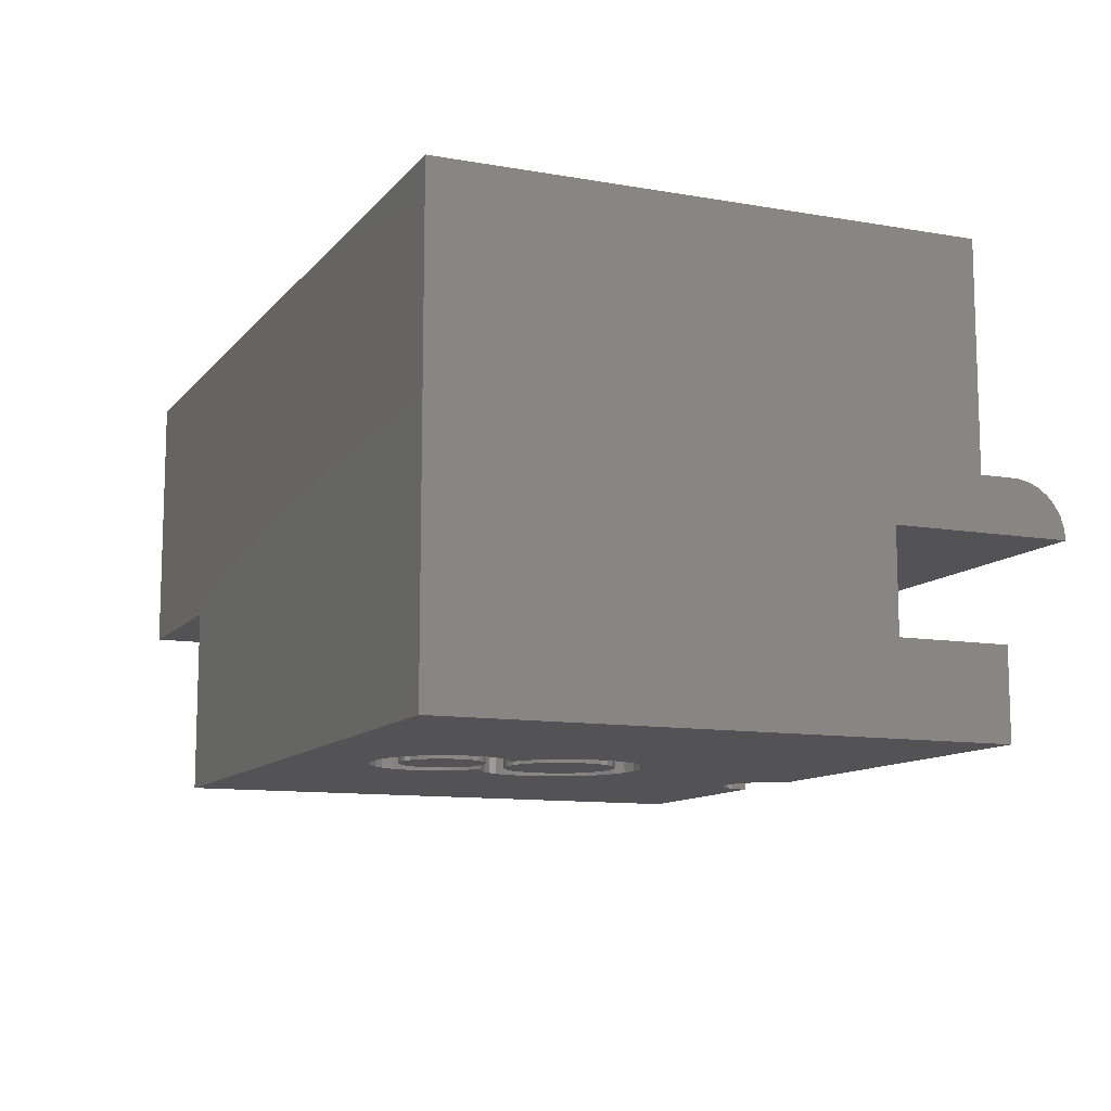
<metadata>
{"format":"stl","ext":"stl","renderer":"f3d","projection":"perspective","resolution":1024,"background":"white","views":[{"elev":-11.0,"azim":-113.2,"up":"+Y"}]}
</metadata>
<code>
# stl→obj: 440 verts, 876 faces
v -1 0 7.954
v -1 6.2 10
v -1 6.2 -2
v -1 1.2 10
v -1 1.193 10.8
v -1 1.2 10.8
v -1 0 10.8
v -1 1.193 10.93
v -1 1.141 11.17
v -1 1.039 11.4
v -1 0.8918 11.6
v -1 0.7053 11.77
v -1 0.4881 11.9
v -1 -4.25 -2
v -1 -2.25 7.954
v -1 -4.25 10.47
v -1 -2.25 10.47
v -1 0.2495 11.97
v -1 0 12
v 18.4 6.2 10
v 19.4 1.2 10
v 19.4 6.2 10
v 18.4 1.2 10
v 0 1.2 10
v 0 6.2 10
v 19.4 0 10.8
v 19.4 1.193 10.93
v 19.4 1.141 11.17
v 19.4 1.2 10.8
v 19.4 1.193 10.8
v 19.4 6.2 -2
v 19.4 1.039 11.4
v 19.4 0.8918 11.6
v 19.4 0.7053 11.77
v 19.4 0.4881 11.9
v 19.4 0.2495 11.97
v 19.4 0 12
v 19.4 0 -2
v 18.4 6.2 0
v 0 6.2 0
v 15.06 -4.25 -2
v 15.06 0 -2
v 15.06 0 7.954
v 0 1.2 0
v 18.4 1.2 0
v 10.18 -4.042 10.47
v 15.06 -4.25 10.47
v 15.06 -2.25 10.47
v 10.2 -4.25 10.47
v 10.11 -3.843 10.47
v 10.01 -3.662 10.47
v 9.869 -3.507 10.47
v 9.7 -3.384 10.47
v 9.509 -3.299 10.47
v 9.305 -3.255 10.47
v 9.095 -3.255 10.47
v 8.891 -3.299 10.47
v 8.7 -3.384 10.47
v 8.531 -3.507 10.47
v 8.391 -3.662 10.47
v 8.286 -3.843 10.47
v 8.222 -4.042 10.47
v 8.2 -4.25 10.47
v 15.06 -2.25 7.954
v 8.222 -4.25 10.27
v 5.858 -4.25 5.659
v 6.193 -4.25 5.821
v 8.286 -4.25 10.07
v 6.57 -4.25 5.919
v 8.391 -4.25 9.887
v 6.99 -4.25 5.952
v 8.531 -4.25 9.732
v 7.788 -4.25 5.821
v 8.891 -4.25 9.524
v 7.41 -4.25 5.919
v 8.7 -4.25 9.609
v 5.566 -4.25 5.431
v 5.329 -4.25 5.155
v 5.16 -4.25 4.849
v 5.059 -4.25 4.512
v 5.025 -4.25 4.145
v 5.043 -4.25 3.878
v 5.097 -4.25 3.631
v 5.283 -4.25 1.62
v 5.186 -4.25 3.402
v 5.89 -4.25 2.719
v 5.94 -4.25 2.523
v 6.148 -4.25 2.615
v 5.761 -4.25 2.413
v 5.664 -4.25 2.849
v 5.61 -4.25 2.286
v 5.472 -4.25 3.007
v 5.323 -4.25 1.807
v 5.487 -4.25 2.141
v 5.312 -4.25 3.193
v 5.391 -4.25 1.981
v 5.269 -4.25 1.419
v 5.299 -4.25 1.106
v 5.388 -4.25 0.8174
v 6.631 -4.25 -0.1108
v 7.002 -4.25 -0.1392
v 6.297 -4.25 -0.02577
v 6.002 -4.25 0.116
v 5.745 -4.25 0.3145
v 5.537 -4.25 0.5536
v 10.18 -4.25 10.27
v 10.11 -4.25 10.07
v 10.01 -4.25 9.887
v 9.869 -4.25 9.732
v 8.82 -4.25 4.841
v 9.7 -4.25 9.609
v 8.651 -4.25 5.151
v 9.509 -4.25 9.524
v 8.414 -4.25 5.429
v 9.305 -4.25 9.48
v 9.095 -4.25 9.48
v 8.122 -4.25 5.658
v 8.921 -4.25 4.499
v 8.955 -4.25 4.125
v 8.937 -4.25 3.846
v 8.882 -4.25 3.59
v 8.701 -4.25 1.607
v 8.789 -4.25 3.358
v 8.592 -4.25 1.977
v 8.66 -4.25 3.15
v 8.033 -4.25 2.523
v 8.077 -4.25 2.702
v 7.82 -4.25 2.615
v 8.217 -4.25 2.413
v 8.303 -4.25 2.82
v 8.371 -4.25 2.285
v 8.497 -4.25 2.97
v 8.496 -4.25 2.139
v 8.66 -4.25 1.8
v 8.715 -4.25 1.399
v 8.686 -4.25 1.086
v 8.598 -4.25 0.7997
v 8.452 -4.25 0.539
v 8.247 -4.25 0.3043
v 7.994 -4.25 0.1103
v 7.702 -4.25 -0.02831
v 7.372 -4.25 -0.1115
v 6.795 -4.25 0.4801
v 6.986 -4.25 2.335
v 6.784 -4.25 2.318
v 6.022 -4.25 1.415
v 6.601 -4.25 2.268
v 6.994 -4.25 0.463
v 7.193 -4.25 2.318
v 6.437 -4.25 2.185
v 7.195 -4.25 0.4797
v 6.292 -4.25 2.068
v 7.95 -4.25 1.576
v 6.174 -4.25 1.927
v 7.381 -4.25 2.267
v 6.039 -4.25 1.601
v 6.089 -4.25 1.772
v 7.547 -4.25 2.184
v 7.694 -4.25 2.066
v 7.813 -4.25 1.922
v 7.898 -4.25 1.759
v 6.039 -4.25 1.222
v 6.178 -4.25 0.883
v 6.091 -4.25 1.044
v 7.967 -4.25 1.374
v 6.3 -4.25 0.7376
v 7.69 -4.25 0.7315
v 7.949 -4.25 1.194
v 7.811 -4.25 0.8724
v 7.897 -4.25 1.026
v 6.448 -4.25 0.6175
v 6.613 -4.25 0.5316
v 7.543 -4.25 0.614
v 7.378 -4.25 0.5301
v 5.774 -4.25 4.153
v 6.982 -4.25 5.35
v 6.731 -4.25 5.328
v 7.148 -4.25 5.339
v 5.795 -4.25 4.402
v 6.503 -4.25 5.265
v 8.165 -4.25 4.437
v 7.308 -4.25 5.309
v 6.298 -4.25 5.16
v 7.463 -4.25 5.259
v 6.115 -4.25 5.012
v 8.054 -4.25 4.735
v 7.613 -4.25 5.189
v 8.119 -4.25 4.587
v 7.75 -4.25 5.1
v 7.869 -4.25 4.995
v 5.859 -4.25 4.628
v 5.966 -4.25 4.832
v 7.971 -4.25 4.873
v 8.193 -4.25 4.284
v 7.006 -4.25 2.933
v 5.795 -4.25 3.9
v 8.203 -4.25 4.129
v 5.862 -4.25 3.67
v 8.181 -4.25 3.883
v 5.971 -4.25 3.463
v 8.118 -4.25 3.659
v 6.125 -4.25 3.279
v 8.011 -4.25 3.456
v 6.753 -4.25 2.954
v 6.312 -4.25 3.127
v 7.863 -4.25 3.274
v 6.522 -4.25 3.019
v 7.254 -4.25 2.954
v 7.682 -4.25 3.125
v 7.479 -4.25 3.018
v 9.689 -3.403 10.27
v 9.502 -3.32 10.27
v 9.098 -3.277 10.27
v 9.302 -3.277 10.27
v 9.741 -3.649 9.887
v 9.605 -3.549 9.887
v 9.535 -3.671 9.732
v 8.461 -3.921 9.887
v 8.461 -3.713 10.07
v 8.365 -3.878 10.07
v 9.45 -3.481 9.887
v 9.741 -3.857 9.732
v 9.648 -3.753 9.732
v 10.09 -3.852 10.27
v 9.991 -3.675 10.27
v 9.939 -3.713 10.07
v 9.855 -4.111 9.732
v 9.939 -3.921 9.887
v 9.855 -3.774 9.887
v 8.743 -3.459 10.07
v 8.711 -3.403 10.27
v 8.589 -3.571 10.07
v 9.045 -3.982 9.524
v 8.95 -3.817 9.609
v 8.865 -3.878 9.609
v 8.95 -4.068 9.524
v 8.993 -4.02 9.524
v 8.795 -3.956 9.609
v 8.409 -3.675 10.27
v 8.865 -3.671 9.732
v 10.16 -4.047 10.27
v 10.09 -4.06 10.07
v 10.03 -3.878 10.07
v 9.811 -3.571 10.07
v 9.657 -3.459 10.07
v 9.285 -3.445 9.887
v 9.27 -3.585 9.732
v 8.409 -4.082 9.887
v 8.545 -3.774 9.887
v 8.898 -4.186 9.524
v 8.743 -4.047 9.609
v 8.711 -4.146 9.609
v 8.659 -3.857 9.732
v 9.115 -3.445 9.887
v 9.295 -3.341 10.07
v 9.105 -3.341 10.07
v 8.752 -3.753 9.732
v 8.545 -3.523 10.27
v 9.482 -3.381 10.07
v 9.811 -3.978 9.732
v 9.657 -4.047 9.609
v 9.689 -4.146 9.609
v 9.855 -3.523 10.27
v 8.306 -3.852 10.27
v 8.306 -4.06 10.07
v 8.243 -4.047 10.27
v 8.918 -3.381 10.07
v 8.898 -3.32 10.27
v 8.589 -3.978 9.732
v 8.545 -4.111 9.732
v 8.659 -3.649 9.887
v 8.795 -3.549 9.887
v 9.045 -3.774 9.609
v 8.993 -3.614 9.732
v 9.189 -4.146 9.48
v 9.168 -3.943 9.524
v 9.168 -4.151 9.48
v 9.605 -3.956 9.609
v 9.407 -3.614 9.732
v 9.355 -3.774 9.609
v 9.482 -4.124 9.524
v 9.45 -4.068 9.524
v 9.991 -4.082 9.887
v 8.918 -4.124 9.524
v 9.105 -4.207 9.48
v 8.95 -3.481 9.887
v 9.13 -3.585 9.732
v 9.535 -3.878 9.609
v 9.45 -3.817 9.609
v 9.355 -3.982 9.524
v 9.407 -4.02 9.524
v 9.098 -4.228 9.48
v 9.13 -4.172 9.48
v 9.148 -4.159 9.48
v 9.295 -3.956 9.524
v 9.232 -4.151 9.48
v 9.105 -3.956 9.524
v 9.252 -3.753 9.609
v 9.27 -4.172 9.48
v 9.502 -4.186 9.524
v 9.295 -4.207 9.48
v 9.285 -4.189 9.48
v 9.148 -3.753 9.609
v 9.115 -4.189 9.48
v 9.232 -3.943 9.524
v 9.211 -4.146 9.48
v 9.302 -4.228 9.48
v 9.252 -4.159 9.48
v 6.731 -3.75 5.328
v 6.99 -3.75 5.952
v 6.57 -3.75 5.919
v 6.503 -3.75 5.265
v 6.193 -3.75 5.821
v 6.982 -3.75 5.35
v 6.298 -3.75 5.16
v 5.858 -3.75 5.659
v 7.148 -3.75 5.339
v 7.41 -3.75 5.919
v 6.115 -3.75 5.012
v 5.566 -3.75 5.431
v 7.308 -3.75 5.309
v 7.463 -3.75 5.259
v 5.966 -3.75 4.832
v 5.329 -3.75 5.155
v 5.859 -3.75 4.628
v 5.16 -3.75 4.849
v 5.795 -3.75 4.402
v 5.059 -3.75 4.512
v 5.774 -3.75 4.153
v 5.025 -3.75 4.145
v 5.043 -3.75 3.878
v 5.795 -3.75 3.9
v 5.097 -3.75 3.631
v 5.862 -3.75 3.67
v 5.186 -3.75 3.402
v 5.312 -3.75 3.193
v 5.971 -3.75 3.463
v 5.472 -3.75 3.007
v 5.664 -3.75 2.849
v 6.125 -3.75 3.279
v 5.89 -3.75 2.719
v 6.312 -3.75 3.127
v 6.148 -3.75 2.615
v 6.522 -3.75 3.019
v 7.788 -3.75 5.821
v 7.613 -3.75 5.189
v 8.122 -3.75 5.658
v 7.75 -3.75 5.1
v 7.869 -3.75 4.995
v 8.414 -3.75 5.429
v 7.971 -3.75 4.873
v 8.651 -3.75 5.151
v 8.054 -3.75 4.735
v 8.82 -3.75 4.841
v 8.119 -3.75 4.587
v 8.165 -3.75 4.437
v 8.921 -3.75 4.499
v 8.193 -3.75 4.284
v 8.955 -3.75 4.125
v 8.203 -3.75 4.129
v 8.937 -3.75 3.846
v 8.181 -3.75 3.883
v 8.882 -3.75 3.59
v 8.118 -3.75 3.659
v 8.66 -3.75 3.15
v 8.011 -3.75 3.456
v 8.789 -3.75 3.358
v 8.303 -3.75 2.82
v 7.863 -3.75 3.274
v 8.077 -3.75 2.702
v 7.682 -3.75 3.125
v 7.82 -3.75 2.615
v 7.479 -3.75 3.018
v 8.497 -3.75 2.97
v 7.254 -3.75 2.954
v 7.193 -3.75 2.318
v 7.006 -3.75 2.933
v 6.601 -3.75 2.268
v 6.753 -3.75 2.954
v 6.784 -3.75 2.318
v 6.292 -3.75 2.068
v 5.94 -3.75 2.523
v 6.986 -3.75 2.335
v 5.761 -3.75 2.413
v 7.381 -3.75 2.267
v 6.174 -3.75 1.927
v 5.61 -3.75 2.286
v 6.437 -3.75 2.185
v 6.089 -3.75 1.772
v 5.487 -3.75 2.141
v 5.391 -3.75 1.981
v 6.039 -3.75 1.601
v 5.323 -3.75 1.807
v 5.283 -3.75 1.62
v 6.022 -3.75 1.415
v 5.269 -3.75 1.419
v 5.299 -3.75 1.106
v 6.039 -3.75 1.222
v 5.388 -3.75 0.8174
v 6.091 -3.75 1.044
v 5.537 -3.75 0.5536
v 6.178 -3.75 0.883
v 5.745 -3.75 0.3145
v 6.3 -3.75 0.7376
v 6.002 -3.75 0.116
v 6.448 -3.75 0.6175
v 6.297 -3.75 -0.02577
v 6.613 -3.75 0.5316
v 7.547 -3.75 2.184
v 7.694 -3.75 2.066
v 8.033 -3.75 2.523
v 8.217 -3.75 2.413
v 7.813 -3.75 1.922
v 8.371 -3.75 2.285
v 7.898 -3.75 1.759
v 8.496 -3.75 2.139
v 8.592 -3.75 1.977
v 7.95 -3.75 1.576
v 8.66 -3.75 1.8
v 8.701 -3.75 1.607
v 7.967 -3.75 1.374
v 8.715 -3.75 1.399
v 8.686 -3.75 1.086
v 7.949 -3.75 1.194
v 8.598 -3.75 0.7997
v 7.897 -3.75 1.026
v 8.452 -3.75 0.539
v 7.811 -3.75 0.8724
v 8.247 -3.75 0.3043
v 7.69 -3.75 0.7315
v 7.994 -3.75 0.1103
v 7.543 -3.75 0.614
v 7.702 -3.75 -0.02831
v 7.378 -3.75 0.5301
v 7.372 -3.75 -0.1115
v 7.195 -3.75 0.4797
v 7.002 -3.75 -0.1392
v 6.994 -3.75 0.463
v 6.631 -3.75 -0.1108
v 6.795 -3.75 0.4801
f 1 2 3
f 4 5 6
f 7 8 5
f 7 5 4
f 8 7 9
f 9 7 10
f 10 7 11
f 11 7 12
f 12 7 13
f 2 1 4
f 7 4 1
f 14 1 3
f 1 14 15
f 16 15 14
f 15 16 17
f 13 7 18
f 18 7 19
f 20 21 22
f 21 20 23
f 2 24 25
f 24 2 4
f 26 27 28
f 29 30 21
f 21 31 22
f 27 26 30
f 26 28 32
f 26 32 33
f 26 33 34
f 26 34 35
f 26 35 36
f 30 26 21
f 26 36 37
f 38 21 26
f 21 38 31
f 22 39 20
f 39 31 40
f 31 39 22
f 40 2 25
f 40 3 2
f 3 40 31
f 41 14 42
f 42 31 38
f 3 42 14
f 42 3 31
f 43 7 1
f 7 43 26
f 38 43 42
f 43 38 26
f 24 40 25
f 40 24 44
f 45 20 39
f 20 45 23
f 40 45 39
f 45 40 44
f 45 24 23
f 24 45 44
f 18 37 36
f 37 18 19
f 11 34 33
f 34 11 12
f 12 35 34
f 35 12 13
f 28 10 32
f 10 28 9
f 13 36 35
f 36 13 18
f 32 11 33
f 11 32 10
f 27 9 28
f 9 27 8
f 30 8 27
f 8 30 5
f 7 37 19
f 37 7 26
f 6 30 29
f 30 6 5
f 23 29 21
f 29 23 6
f 24 6 23
f 6 24 4
f 46 47 48
f 47 46 49
f 48 50 46
f 48 51 50
f 48 52 51
f 48 53 52
f 48 54 53
f 48 55 54
f 48 56 55
f 17 56 48
f 17 57 56
f 17 58 57
f 17 59 58
f 17 60 59
f 17 61 60
f 17 62 61
f 16 62 17
f 62 16 63
f 48 47 64
f 64 42 43
f 41 64 47
f 64 41 42
f 16 65 63
f 66 65 16
f 67 65 66
f 65 67 68
f 69 68 67
f 68 69 70
f 70 71 72
f 73 74 75
f 75 72 71
f 76 75 74
f 72 75 76
f 71 70 69
f 16 77 66
f 16 78 77
f 16 79 78
f 16 80 79
f 16 81 80
f 14 81 16
f 81 14 82
f 82 14 83
f 84 83 14
f 83 84 85
f 86 87 88
f 89 86 90
f 91 90 92
f 86 89 87
f 93 85 84
f 90 91 89
f 92 94 91
f 95 94 92
f 85 96 95
f 94 95 96
f 96 85 93
f 84 14 97
f 97 14 98
f 98 14 99
f 100 14 101
f 102 14 100
f 103 14 102
f 104 14 103
f 105 14 104
f 99 14 105
f 106 47 49
f 107 47 106
f 108 47 107
f 109 47 108
f 110 109 111
f 112 111 113
f 114 113 115
f 74 73 116
f 117 116 73
f 116 117 115
f 114 115 117
f 113 114 112
f 111 112 110
f 109 110 47
f 118 47 110
f 119 47 118
f 41 119 120
f 41 120 121
f 122 121 123
f 124 123 125
f 126 127 128
f 129 127 126
f 127 129 130
f 131 130 129
f 130 131 132
f 133 132 131
f 132 133 125
f 124 125 133
f 123 124 134
f 123 134 122
f 121 122 41
f 41 122 135
f 41 135 136
f 41 136 137
f 41 137 138
f 41 101 14
f 119 41 47
f 139 41 138
f 140 41 139
f 141 41 140
f 142 41 141
f 101 41 142
f 143 144 145
f 146 145 147
f 144 148 149
f 146 147 150
f 151 149 148
f 146 150 152
f 153 149 151
f 146 152 154
f 149 153 155
f 156 154 157
f 158 153 159
f 146 154 156
f 159 153 160
f 145 146 143
f 160 153 161
f 143 146 162
f 155 153 158
f 163 162 164
f 153 151 165
f 166 162 163
f 167 165 151
f 143 162 166
f 168 169 170
f 143 166 171
f 168 167 169
f 143 171 172
f 165 167 168
f 144 143 148
f 167 151 173
f 173 151 174
f 175 176 177
f 176 175 178
f 179 177 180
f 181 178 175
f 178 181 182
f 179 180 183
f 182 181 184
f 179 183 185
f 186 187 188
f 189 186 190
f 191 185 192
f 190 186 193
f 179 185 191
f 187 186 189
f 177 179 175
f 184 188 187
f 184 181 188
f 181 175 194
f 195 194 175
f 195 175 196
f 194 195 197
f 195 196 198
f 197 195 199
f 195 198 200
f 199 195 201
f 195 200 202
f 201 195 203
f 204 202 205
f 203 195 206
f 204 205 207
f 202 204 195
f 208 206 195
f 206 208 209
f 209 208 210
f 211 54 212
f 213 56 57
f 213 55 56
f 55 213 214
f 215 216 217
f 218 219 220
f 217 216 221
f 222 215 223
f 224 225 226
f 109 227 111
f 228 226 229
f 230 231 232
f 233 234 235
f 236 237 238
f 219 232 239
f 234 240 235
f 49 46 241
f 242 224 243
f 244 245 216
f 221 246 247
f 72 248 70
f 249 219 218
f 250 251 252
f 251 238 253
f 237 233 235
f 254 255 256
f 255 254 246
f 235 240 257
f 232 231 258
f 245 212 259
f 224 50 225
f 227 260 261
f 229 244 215
f 111 227 262
f 243 224 226
f 51 52 263
f 220 264 265
f 220 219 264
f 68 266 65
f 267 256 268
f 269 253 249
f 248 218 265
f 70 248 265
f 72 270 248
f 218 220 265
f 264 239 61
f 74 250 252
f 271 272 232
f 240 272 271
f 273 274 240
f 215 244 216
f 216 245 259
f 275 276 277
f 212 214 255
f 222 223 278
f 229 215 222
f 268 57 231
f 231 57 58
f 258 231 59
f 241 224 242
f 107 242 108
f 109 108 227
f 241 50 224
f 241 46 50
f 244 263 211
f 263 53 211
f 50 51 225
f 65 266 63
f 266 61 62
f 74 252 76
f 249 232 219
f 266 62 63
f 219 239 264
f 269 218 248
f 269 249 218
f 270 269 248
f 76 252 72
f 236 238 251
f 279 221 247
f 217 279 280
f 261 222 278
f 281 261 282
f 267 268 230
f 256 214 213
f 214 256 255
f 238 257 253
f 257 240 271
f 259 212 255
f 234 273 240
f 226 225 244
f 229 226 244
f 221 255 246
f 245 211 212
f 244 211 245
f 261 278 282
f 223 215 217
f 268 213 57
f 211 53 54
f 107 241 242
f 243 226 228
f 108 242 283
f 260 222 261
f 260 229 222
f 106 241 107
f 106 49 241
f 212 54 214
f 54 55 214
f 68 265 266
f 230 268 231
f 271 232 249
f 264 61 266
f 258 59 239
f 232 258 239
f 251 269 270
f 251 253 269
f 284 236 251
f 285 236 284
f 237 235 238
f 238 235 257
f 254 256 286
f 287 246 254
f 246 287 247
f 288 289 290
f 278 288 291
f 256 213 268
f 225 51 263
f 225 263 244
f 216 259 221
f 221 259 255
f 278 223 288
f 282 278 291
f 262 227 261
f 111 262 113
f 263 52 53
f 283 228 260
f 228 229 260
f 283 242 228
f 242 243 228
f 227 283 260
f 108 283 227
f 265 264 266
f 70 265 68
f 292 250 74
f 272 267 230
f 272 230 232
f 257 271 253
f 253 271 249
f 239 59 60
f 239 60 61
f 252 270 72
f 252 251 270
f 292 284 250
f 250 284 251
f 293 233 237
f 293 294 233
f 274 286 240
f 240 286 272
f 290 295 296
f 287 254 286
f 274 287 286
f 293 237 236
f 290 280 295
f 277 297 233
f 280 247 298
f 217 221 279
f 223 217 288
f 291 290 299
f 262 261 300
f 113 262 300
f 301 282 302
f 292 285 284
f 276 303 273
f 288 217 289
f 286 267 272
f 286 256 267
f 304 293 236
f 247 303 298
f 303 247 287
f 305 275 306
f 275 305 276
f 295 280 305
f 231 58 59
f 289 280 290
f 289 217 280
f 291 288 290
f 113 300 307
f 115 113 307
f 285 304 236
f 294 277 233
f 277 276 297
f 233 273 234
f 273 287 274
f 303 287 273
f 280 279 247
f 308 290 296
f 299 290 308
f 282 291 302
f 302 291 299
f 300 261 281
f 300 281 307
f 301 115 307
f 302 115 301
f 299 115 302
f 308 115 299
f 296 115 308
f 306 115 296
f 275 115 306
f 277 115 275
f 294 115 277
f 293 115 294
f 304 115 293
f 285 115 304
f 292 115 285
f 115 292 116
f 295 305 296
f 297 273 233
f 297 276 273
f 280 298 305
f 298 276 305
f 276 298 303
f 281 282 301
f 307 281 301
f 116 292 74
f 296 305 306
f 1 64 43
f 64 1 15
f 64 17 48
f 17 64 15
f 309 310 311
f 312 311 313
f 310 309 314
f 315 313 316
f 310 317 318
f 319 316 320
f 321 318 317
f 322 318 321
f 317 310 314
f 311 312 309
f 313 315 312
f 323 320 324
f 316 319 315
f 325 324 326
f 320 323 319
f 324 325 323
f 327 326 328
f 326 327 325
f 328 329 327
f 330 329 328
f 331 329 330
f 329 331 332
f 333 332 331
f 332 333 334
f 335 334 333
f 336 334 335
f 334 336 337
f 338 337 336
f 339 337 338
f 337 339 340
f 341 340 339
f 340 341 342
f 343 342 341
f 342 343 344
f 318 322 345
f 346 345 322
f 345 346 347
f 348 347 346
f 349 347 348
f 347 349 350
f 351 350 349
f 350 351 352
f 353 352 351
f 352 353 354
f 355 354 353
f 356 354 355
f 354 356 357
f 358 357 356
f 359 358 360
f 358 359 357
f 361 360 362
f 360 361 359
f 363 362 364
f 362 363 361
f 365 364 366
f 364 367 363
f 368 366 369
f 364 365 367
f 370 369 371
f 372 371 373
f 366 374 365
f 372 373 375
f 376 375 377
f 378 344 343
f 371 372 370
f 344 378 379
f 369 370 368
f 379 380 377
f 366 368 374
f 381 343 382
f 376 377 383
f 381 382 384
f 385 375 376
f 375 385 372
f 377 380 383
f 386 384 387
f 379 378 380
f 343 388 378
f 389 387 390
f 343 381 388
f 389 390 391
f 384 386 381
f 392 391 393
f 387 389 386
f 392 393 394
f 391 392 389
f 395 394 396
f 394 395 392
f 397 395 396
f 395 397 398
f 399 398 397
f 398 399 400
f 401 400 399
f 400 401 402
f 403 402 401
f 402 403 404
f 405 404 403
f 404 405 406
f 407 406 405
f 406 407 408
f 409 372 385
f 410 372 409
f 372 410 411
f 411 410 412
f 413 412 410
f 412 413 414
f 415 414 413
f 414 415 416
f 416 415 417
f 418 417 415
f 417 418 419
f 419 418 420
f 421 420 418
f 420 421 422
f 423 421 424
f 421 423 422
f 425 424 426
f 427 426 428
f 424 425 423
f 429 428 430
f 431 430 432
f 426 427 425
f 433 432 434
f 435 434 436
f 437 436 438
f 439 408 407
f 436 437 435
f 408 439 440
f 434 435 433
f 437 440 439
f 432 433 431
f 440 437 438
f 428 429 427
f 430 431 429
f 67 311 69
f 311 67 313
f 66 313 67
f 313 66 316
f 77 316 66
f 316 77 320
f 77 324 320
f 324 77 78
f 78 326 324
f 326 78 79
f 79 328 326
f 328 79 80
f 80 330 328
f 330 80 81
f 81 331 330
f 331 81 82
f 82 333 331
f 333 82 83
f 83 335 333
f 335 83 85
f 85 336 335
f 336 85 95
f 95 338 336
f 338 95 92
f 338 90 339
f 90 338 92
f 339 86 341
f 86 339 90
f 341 88 343
f 88 341 86
f 87 343 88
f 343 87 382
f 89 382 87
f 382 89 384
f 91 384 89
f 384 91 387
f 91 390 387
f 390 91 94
f 94 391 390
f 391 94 96
f 96 393 391
f 393 96 93
f 93 394 393
f 394 93 84
f 84 396 394
f 396 84 97
f 97 397 396
f 397 97 98
f 98 399 397
f 399 98 99
f 99 401 399
f 401 99 105
f 105 403 401
f 403 105 104
f 403 103 405
f 103 403 104
f 405 102 407
f 102 405 103
f 407 100 439
f 100 407 102
f 439 101 437
f 101 439 100
f 437 142 435
f 142 437 101
f 435 141 433
f 141 435 142
f 433 140 431
f 140 433 141
f 431 139 429
f 139 431 140
f 139 427 429
f 427 139 138
f 138 425 427
f 425 138 137
f 137 423 425
f 423 137 136
f 136 422 423
f 422 136 135
f 135 420 422
f 420 135 122
f 122 419 420
f 419 122 134
f 134 417 419
f 417 134 124
f 124 416 417
f 416 124 133
f 133 414 416
f 414 133 131
f 129 414 131
f 414 129 412
f 126 412 129
f 412 126 411
f 128 411 126
f 411 128 372
f 372 127 370
f 127 372 128
f 370 130 368
f 130 370 127
f 368 132 374
f 132 368 130
f 132 365 374
f 365 132 125
f 125 367 365
f 367 125 123
f 123 363 367
f 363 123 121
f 121 361 363
f 361 121 120
f 120 359 361
f 359 120 119
f 119 357 359
f 357 119 118
f 118 354 357
f 354 118 110
f 110 352 354
f 352 110 112
f 112 350 352
f 350 112 114
f 117 350 114
f 350 117 347
f 73 347 117
f 347 73 345
f 75 345 73
f 345 75 318
f 71 318 75
f 318 71 310
f 69 310 71
f 310 69 311
f 376 155 385
f 155 376 149
f 385 158 409
f 158 385 155
f 409 159 410
f 159 409 158
f 159 413 410
f 413 159 160
f 160 415 413
f 415 160 161
f 161 418 415
f 418 161 153
f 153 421 418
f 421 153 165
f 165 424 421
f 424 165 168
f 168 426 424
f 426 168 170
f 170 428 426
f 428 170 169
f 169 430 428
f 430 169 167
f 173 430 167
f 430 173 432
f 174 432 173
f 432 174 434
f 151 434 174
f 434 151 436
f 148 436 151
f 436 148 438
f 143 438 148
f 438 143 440
f 172 440 143
f 440 172 408
f 171 408 172
f 408 171 406
f 166 406 171
f 406 166 404
f 166 402 404
f 402 166 163
f 163 400 402
f 400 163 164
f 164 398 400
f 398 164 162
f 162 395 398
f 395 162 146
f 146 392 395
f 392 146 156
f 156 389 392
f 389 156 157
f 157 386 389
f 386 157 154
f 154 381 386
f 381 154 152
f 381 150 388
f 150 381 152
f 388 147 378
f 147 388 150
f 378 145 380
f 145 378 147
f 380 144 383
f 144 380 145
f 383 149 376
f 149 383 144
f 317 182 321
f 182 317 178
f 321 184 322
f 184 321 182
f 322 187 346
f 187 322 184
f 346 189 348
f 189 346 187
f 348 190 349
f 190 348 189
f 190 351 349
f 351 190 193
f 193 353 351
f 353 193 186
f 186 355 353
f 355 186 188
f 188 356 355
f 356 188 181
f 181 358 356
f 358 181 194
f 194 360 358
f 360 194 197
f 197 362 360
f 362 197 199
f 199 364 362
f 364 199 201
f 201 366 364
f 366 201 203
f 203 369 366
f 369 203 206
f 209 369 206
f 369 209 371
f 210 371 209
f 371 210 373
f 208 373 210
f 373 208 375
f 195 375 208
f 375 195 377
f 204 377 195
f 377 204 379
f 207 379 204
f 379 207 344
f 205 344 207
f 344 205 342
f 202 342 205
f 342 202 340
f 202 337 340
f 337 202 200
f 200 334 337
f 334 200 198
f 198 332 334
f 332 198 196
f 196 329 332
f 329 196 175
f 175 327 329
f 327 175 179
f 179 325 327
f 325 179 191
f 191 323 325
f 323 191 192
f 192 319 323
f 319 192 185
f 319 183 315
f 183 319 185
f 315 180 312
f 180 315 183
f 312 177 309
f 177 312 180
f 309 176 314
f 176 309 177
f 314 178 317
f 178 314 176

</code>
